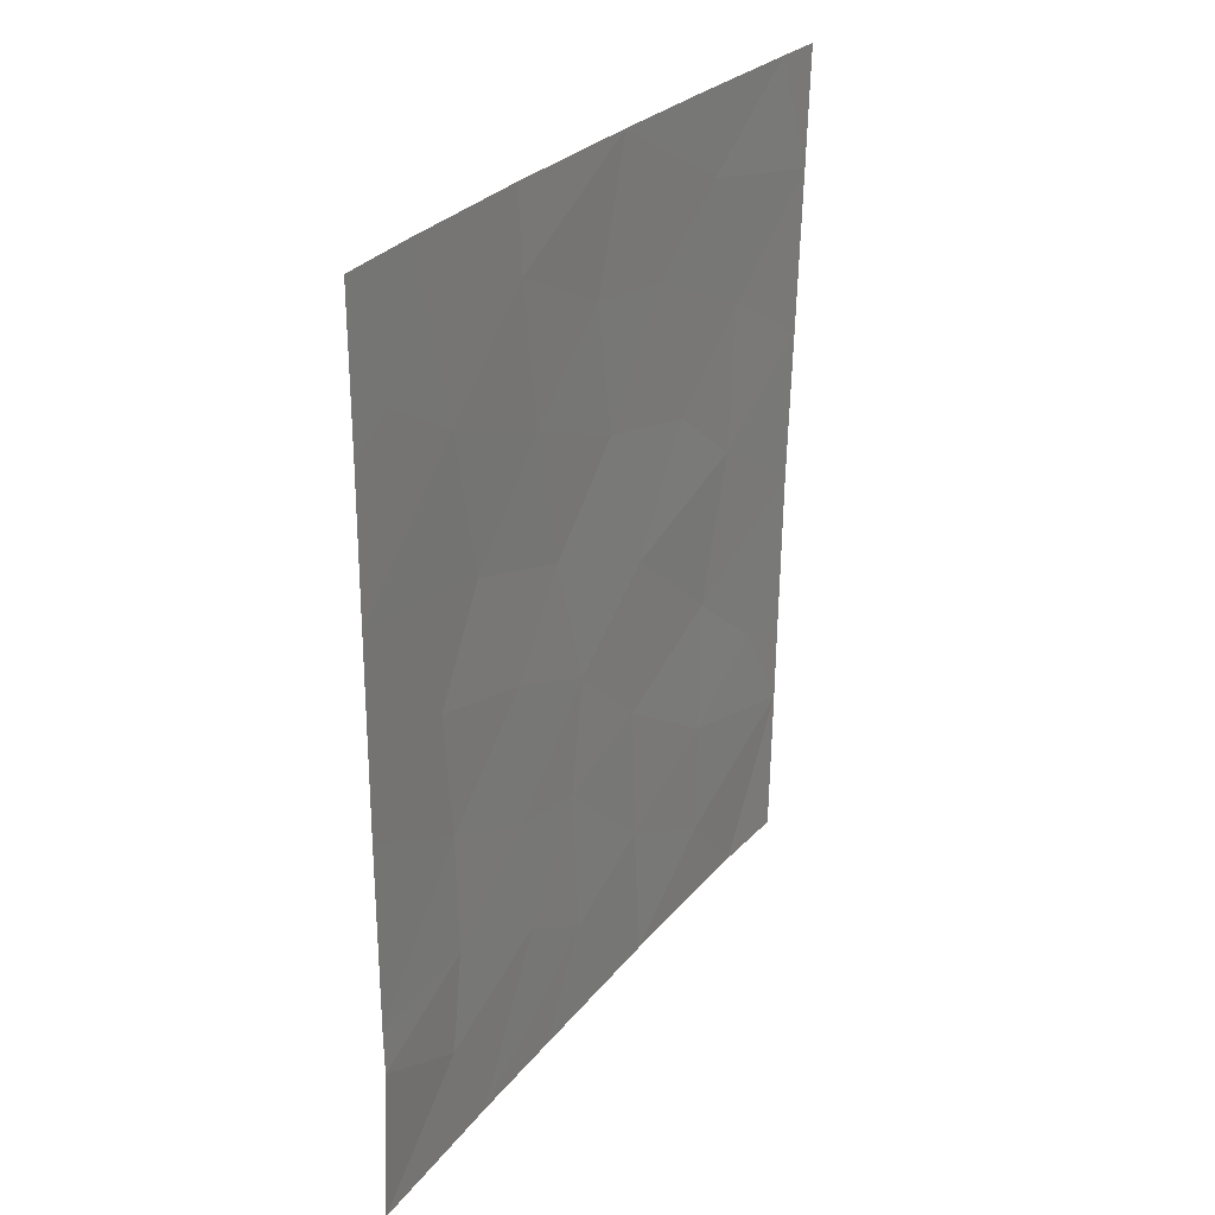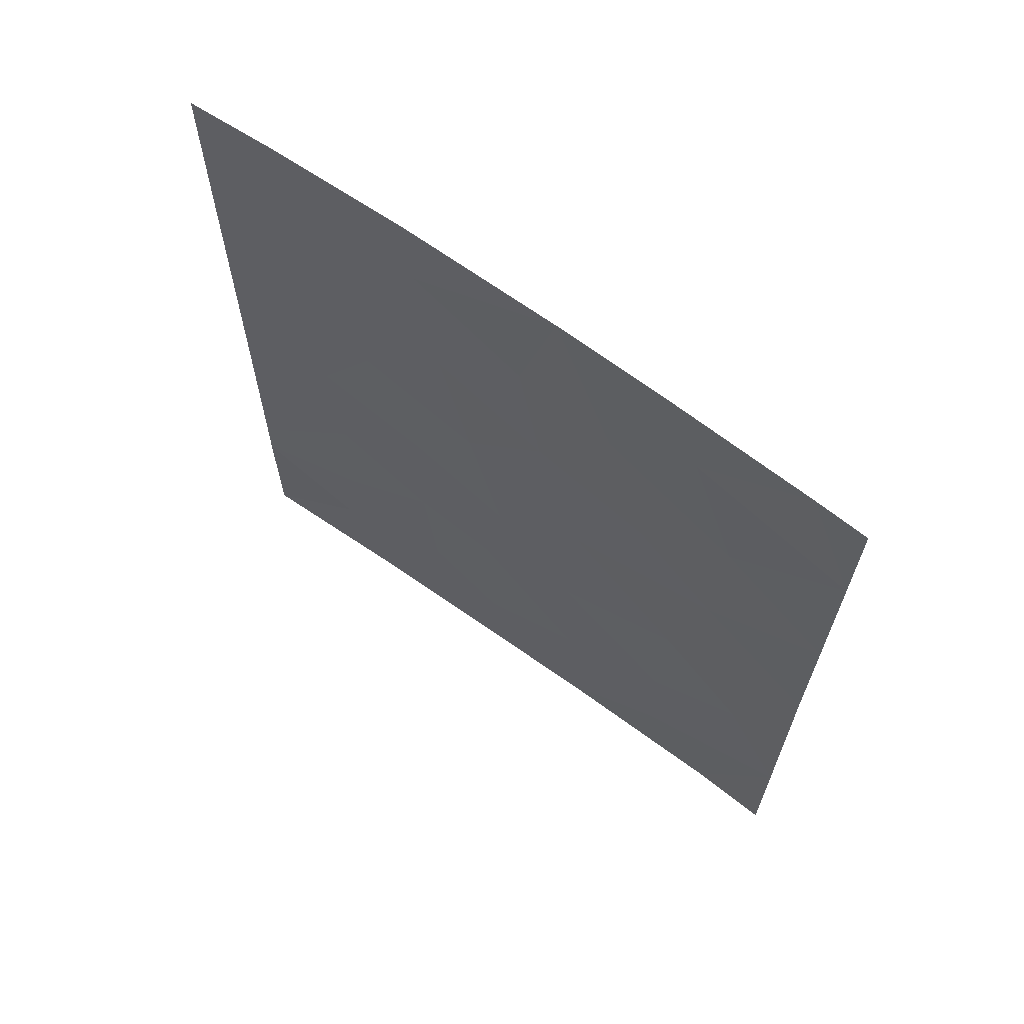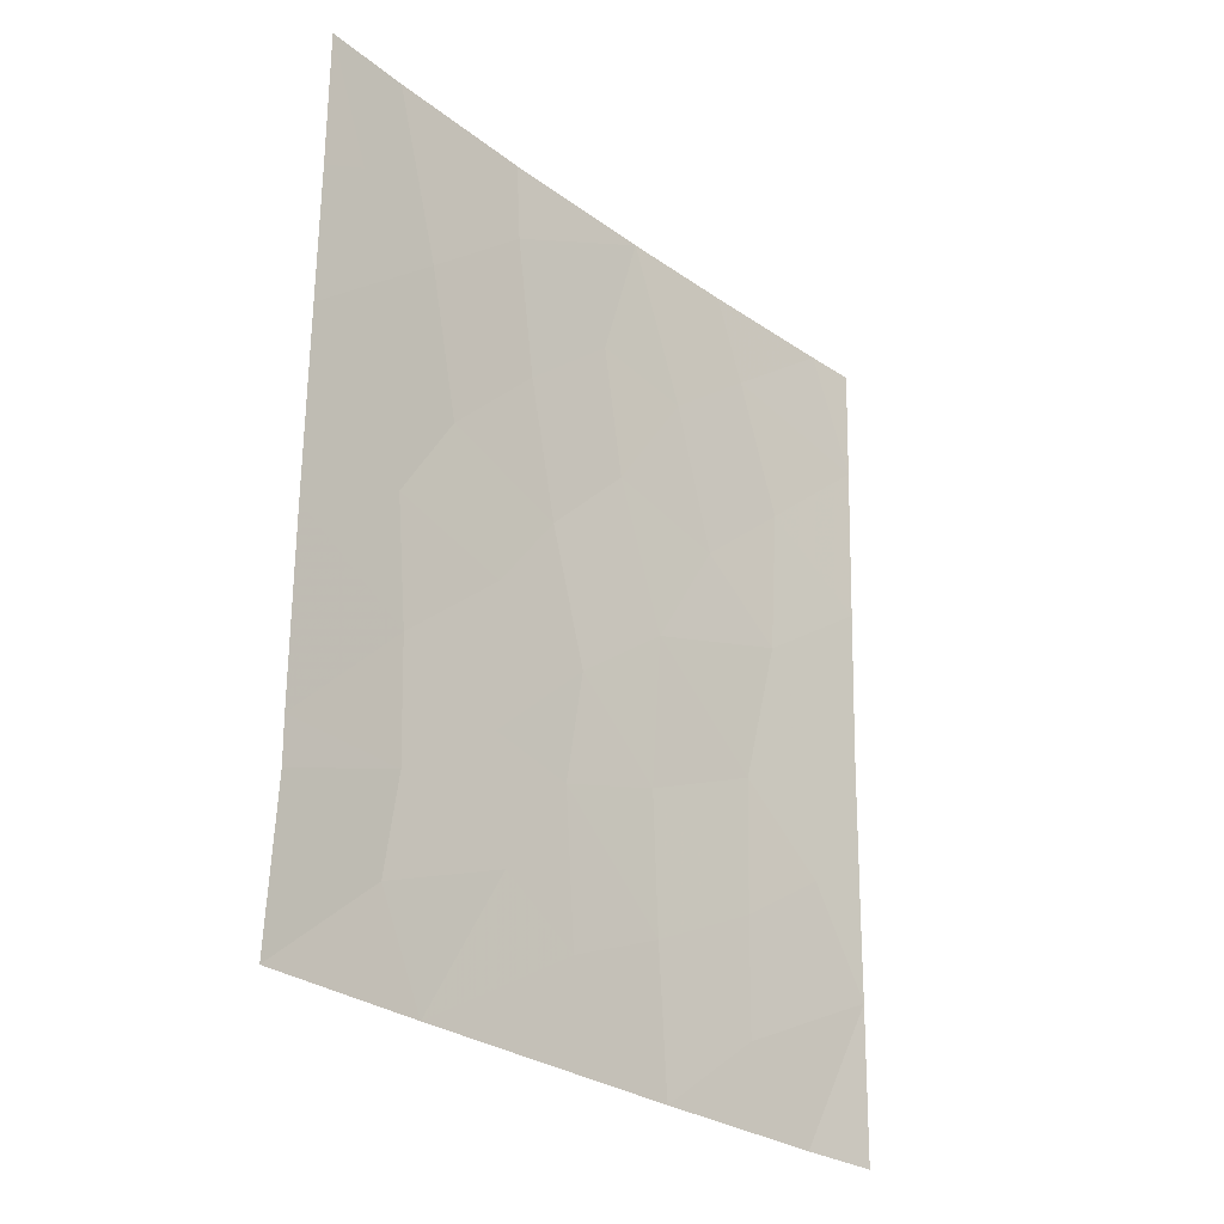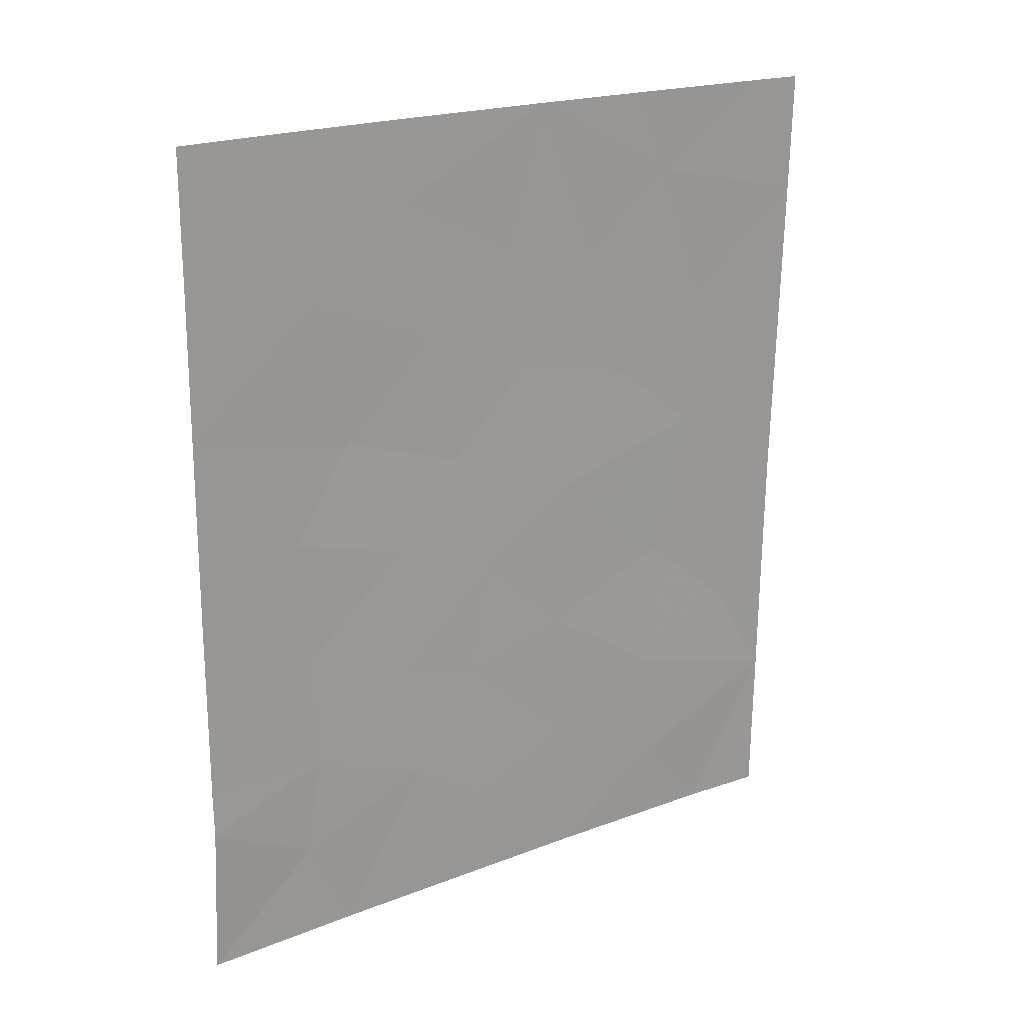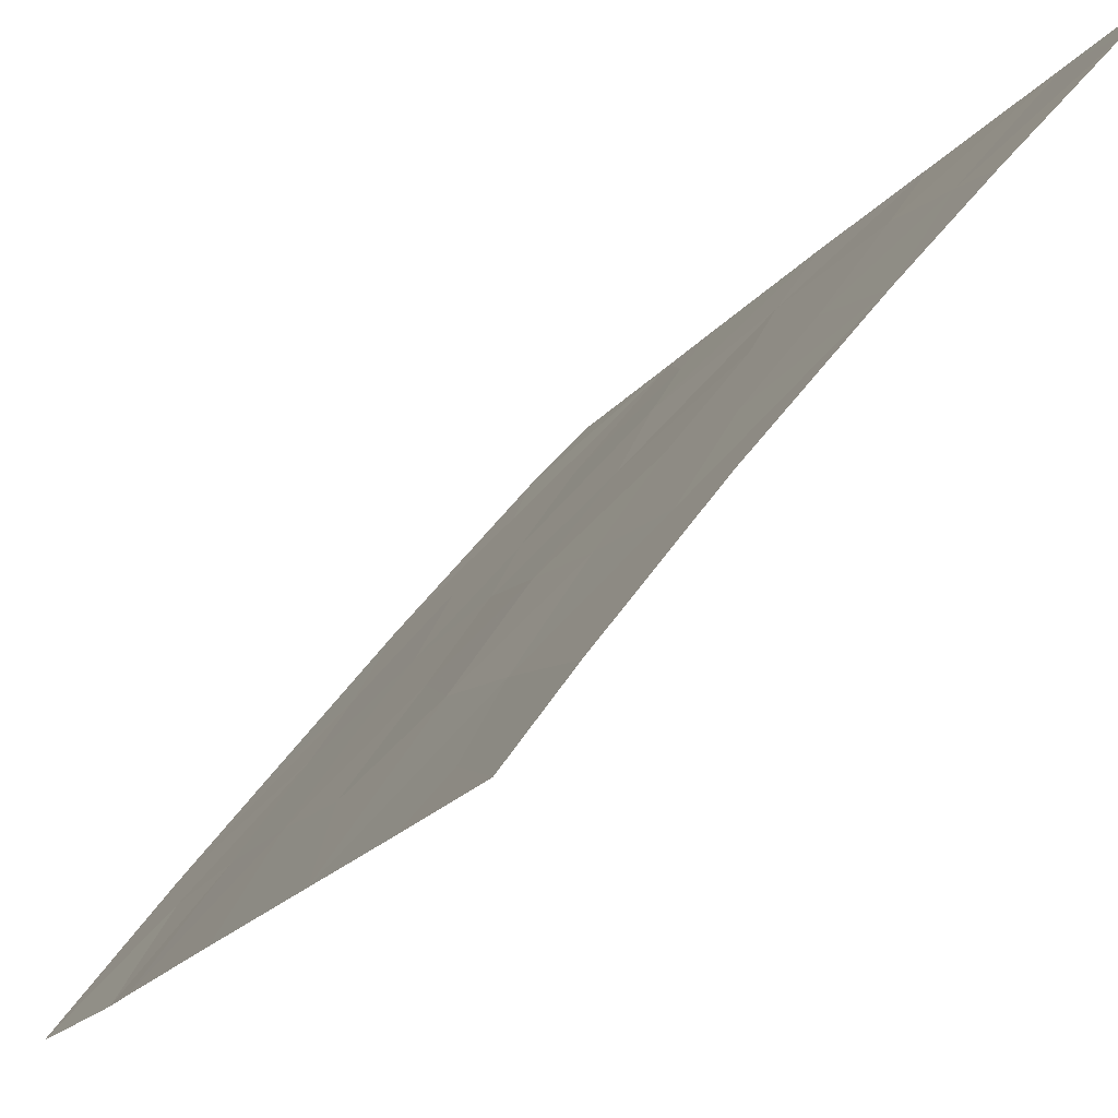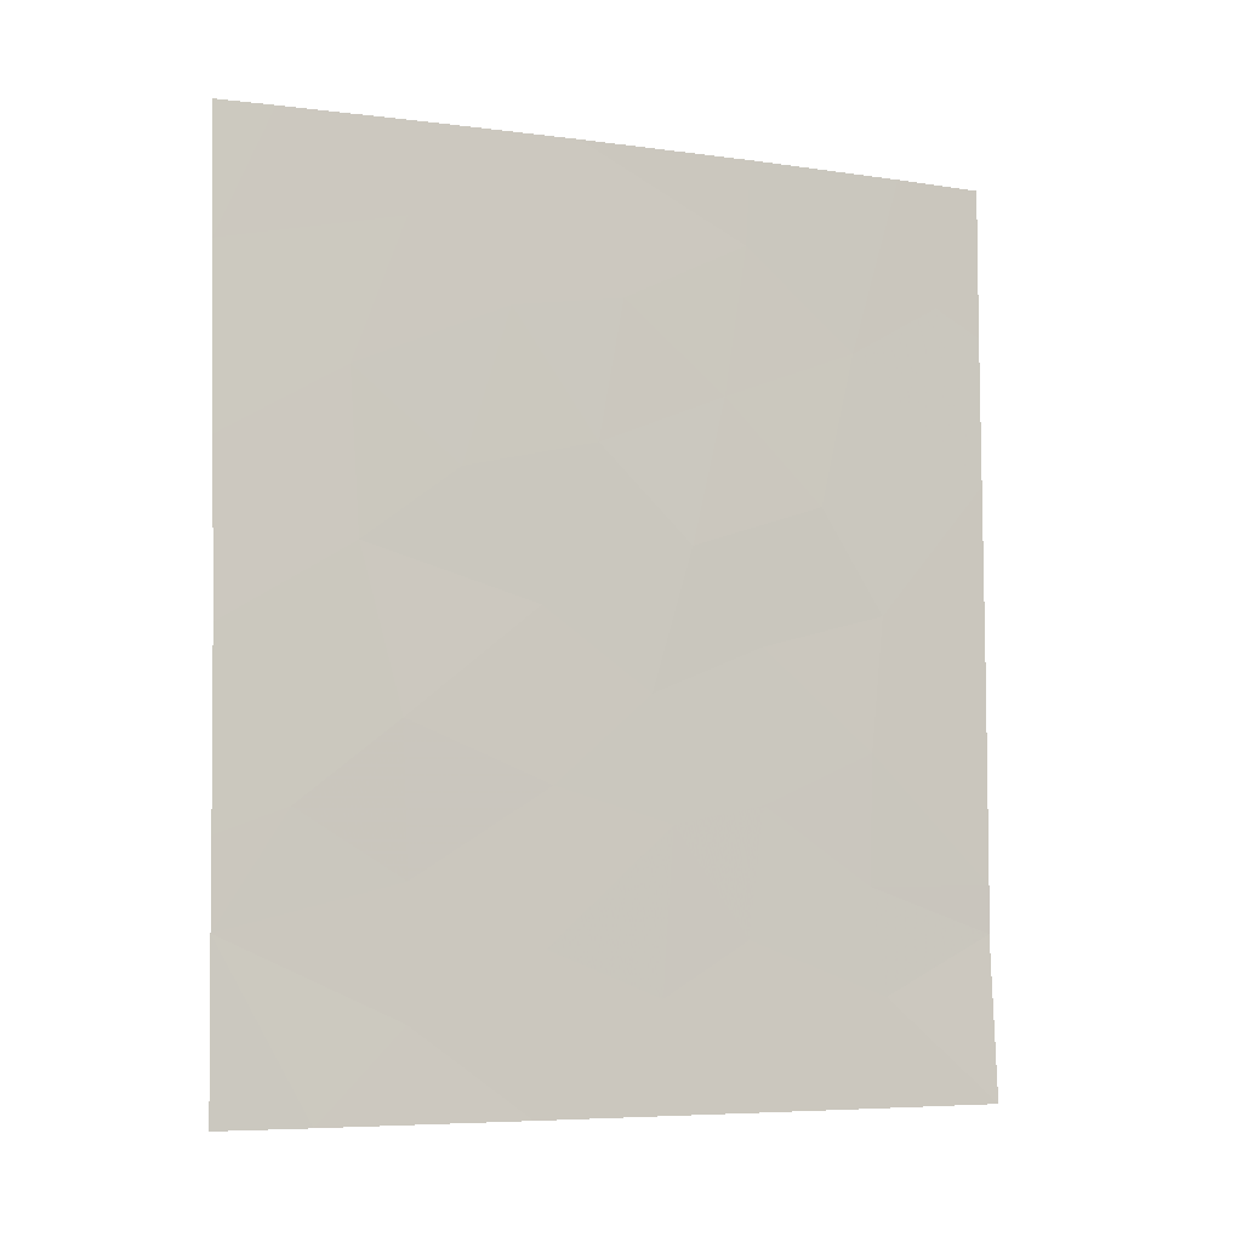
<metadata>
{"format":"obj","ext":"obj","renderer":"f3d","projection":"perspective","resolution":1024,"background":"white","views":[{"elev":27.5,"azim":-8.5,"up":"+Z"},{"elev":65.1,"azim":87.4,"up":"+Z"},{"elev":-27.9,"azim":3.0,"up":"+Z"},{"elev":20.6,"azim":16.6,"up":"+Z"},{"elev":-18.8,"azim":-24.1,"up":"+Y"},{"elev":-6.5,"azim":-151.1,"up":"+Z"}]}
</metadata>
<code>
v -53.03 33.51 40.1
v -48.73 38.72 43.77
v -49.85 37.42 44.81
v -51.32 35.66 44.14
v -50.66 36.45 45.77
v -51.79 35.1 46.18
v -54.21 31.98 44.21
v -53.69 32.69 45.56
v -50.47 36.56 50
v -53.96 32.28 47.6
v -53.16 33.35 43.74
v -48.62 38.72 48.31
v -49.09 38.15 50
v -48.58 38.72 50
v -55.12 30.72 43.36
v -55.12 30.72 40.78
v -54.11 32.13 42.45
v -55.11 30.72 40.15
v -48.68 38.72 45.97
v -51.59 35.25 50
v -51.98 34.82 48.03
v -54.71 31.25 48.33
v -54.38 31.71 50
v -55.1 30.72 50
v -55.11 30.72 46.01
v -51.05 35.96 47.81
v -51.29 35.76 38
v -49.6 37.82 38
v -51.42 35.55 41.96
v -50.23 37.01 42.72
v -50.18 36.95 48.8
v -49.37 38.02 41.66
v -48.77 38.72 41.32
v -48.78 38.72 40.21
v -53.81 32.55 38
v -52.31 34.44 39.39
v -52.84 33.78 38
v -53.07 33.43 50
v -55.2 30.72 38
v -55.1 30.72 47.99
v -48.81 38.72 38
v -50.28 36.95 39.14
v -50.27 36.95 40.8
v -53.16 33.35 41.76
v -49.75 37.5 46.92
v -51.37 35.63 40
v -52.58 34.13 44.96
v -50.45 36.79 38
v -54.21 32 39.38
v -52.85 33.75 46.89
v -54.08 32.17 40.76
v -53.03 33.49 48.87
v -52.23 34.55 43.1
v -52.41 34.33 41.5
f 5 6 4
f 6 47 4
f 10 8 50
f 13 12 14
f 15 16 17
f 15 17 7
f 40 22 24
f 22 23 24
f 25 8 10
f 6 5 26
f 5 3 45
f 26 5 45
f 27 48 42
f 29 30 4
f 4 47 53
f 13 31 12
f 32 30 43
f 19 12 45
f 45 3 19
f 2 19 3
f 25 15 7
f 33 2 32
f 30 3 4
f 22 25 10
f 35 37 36
f 44 1 54
f 37 27 36
f 30 2 3
f 34 33 32
f 31 13 9
f 6 26 21
f 54 36 46
f 3 5 4
f 6 21 50
f 11 44 53
f 39 35 49
f 51 18 49
f 18 51 16
f 46 42 43
f 18 39 49
f 46 29 54
f 28 41 34
f 22 10 23
f 40 25 22
f 27 46 36
f 7 11 8
f 9 20 31
f 20 21 26
f 42 28 34
f 43 30 29
f 25 7 8
f 26 45 31
f 1 49 35
f 46 43 29
f 7 17 11
f 27 42 46
f 34 43 42
f 43 34 32
f 48 28 42
f 32 2 30
f 49 1 51
f 17 44 11
f 50 8 47
f 52 10 50
f 45 12 31
f 6 50 47
f 50 21 52
f 51 17 16
f 17 51 44
f 51 1 44
f 38 52 20
f 1 35 36
f 52 21 20
f 52 23 10
f 52 38 23
f 26 31 20
f 11 47 8
f 47 11 53
f 4 53 29
f 44 54 53
f 53 54 29
f 1 36 54

</code>
